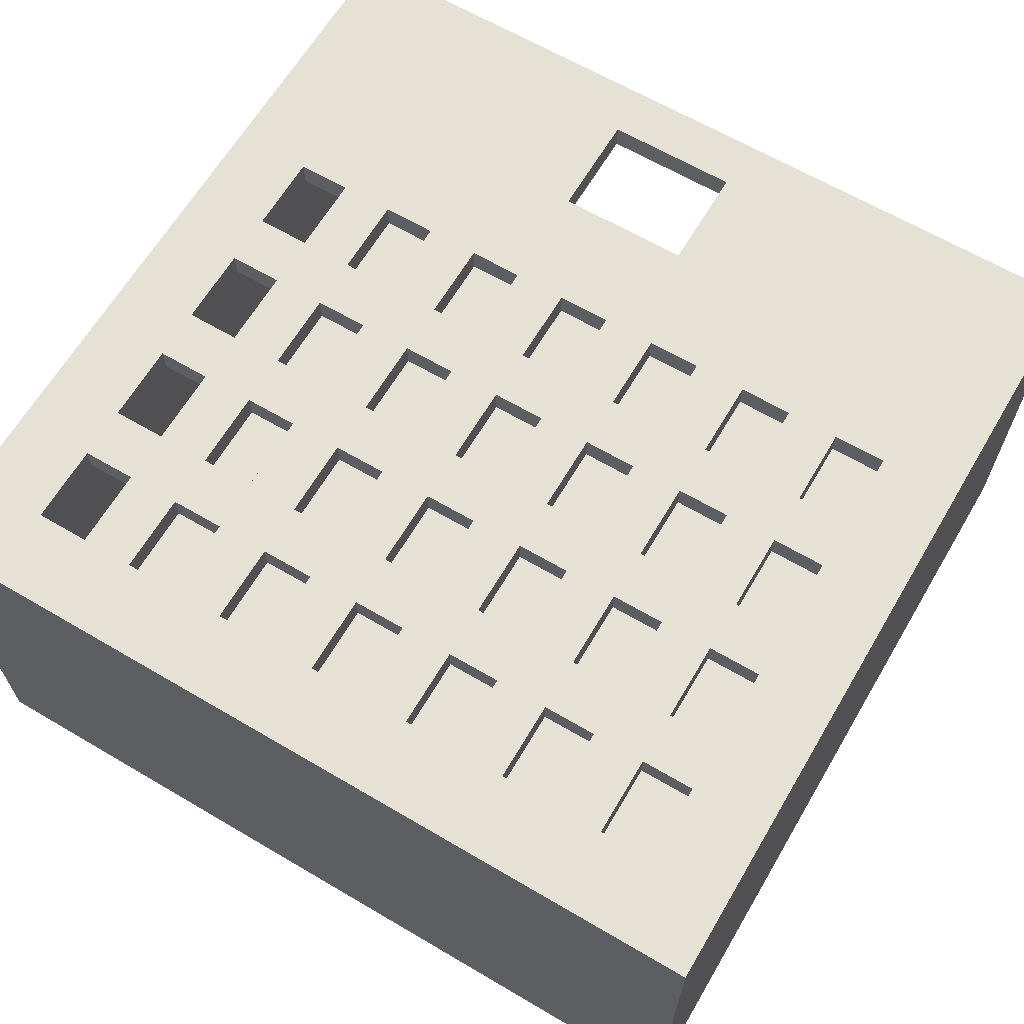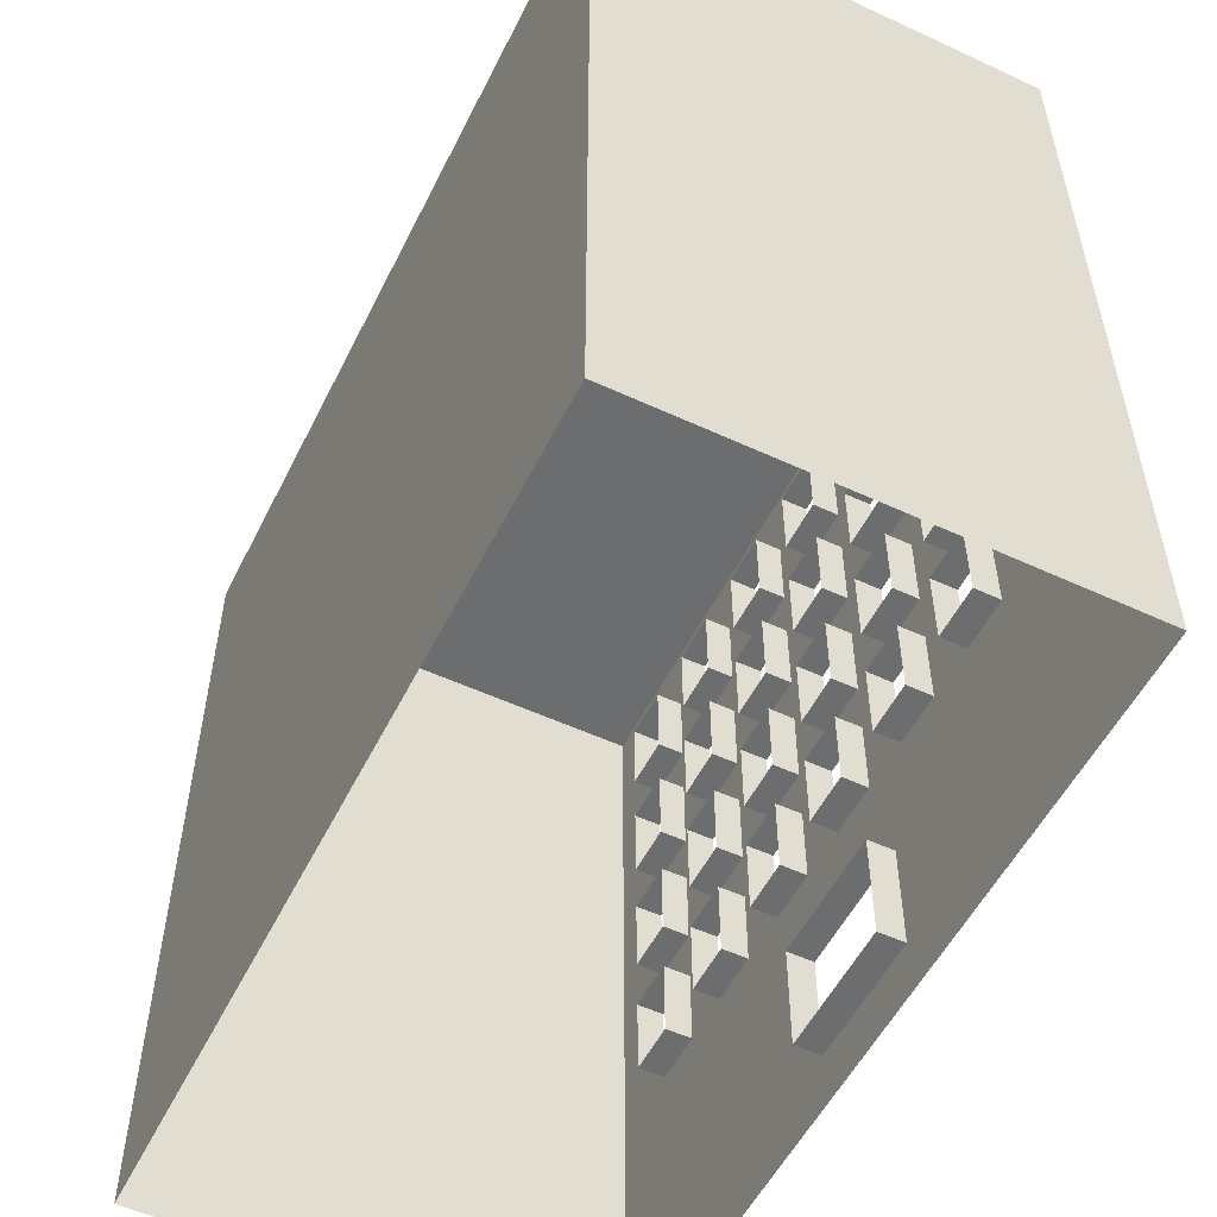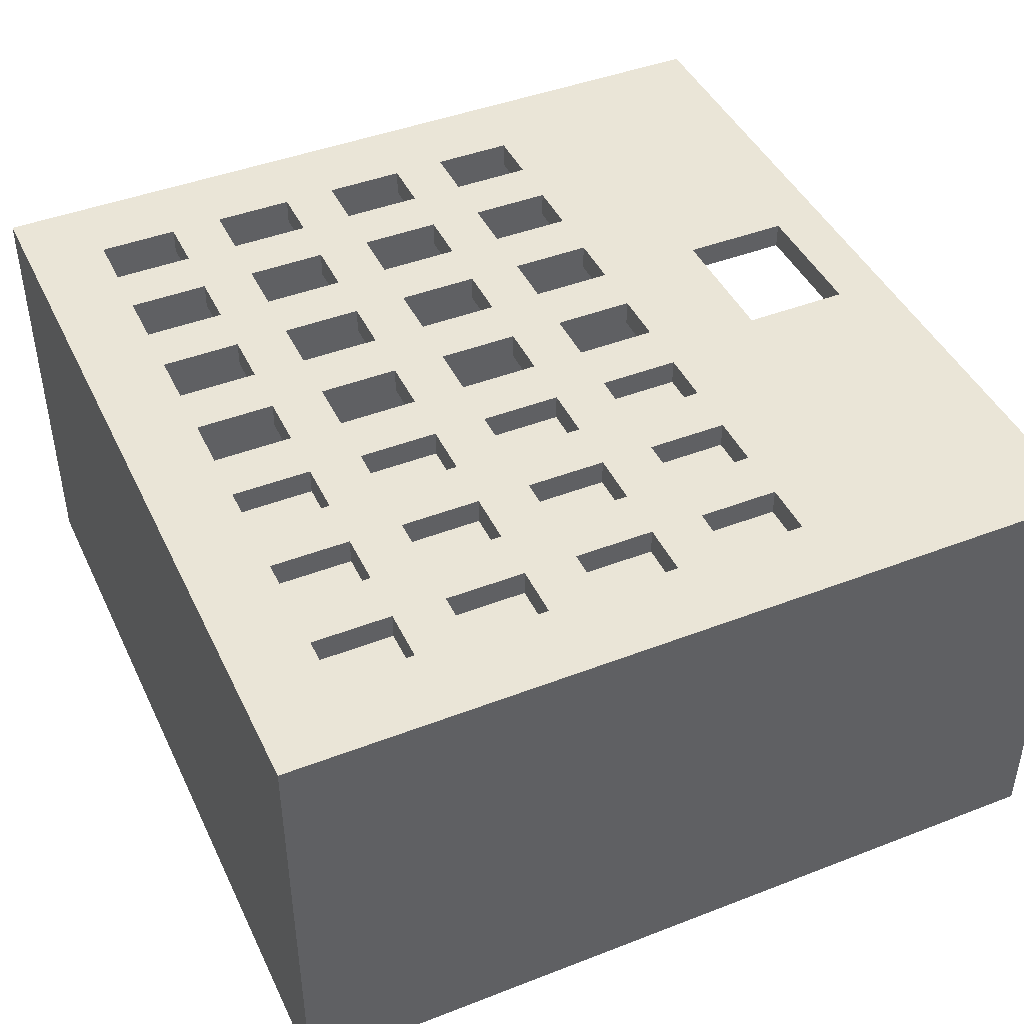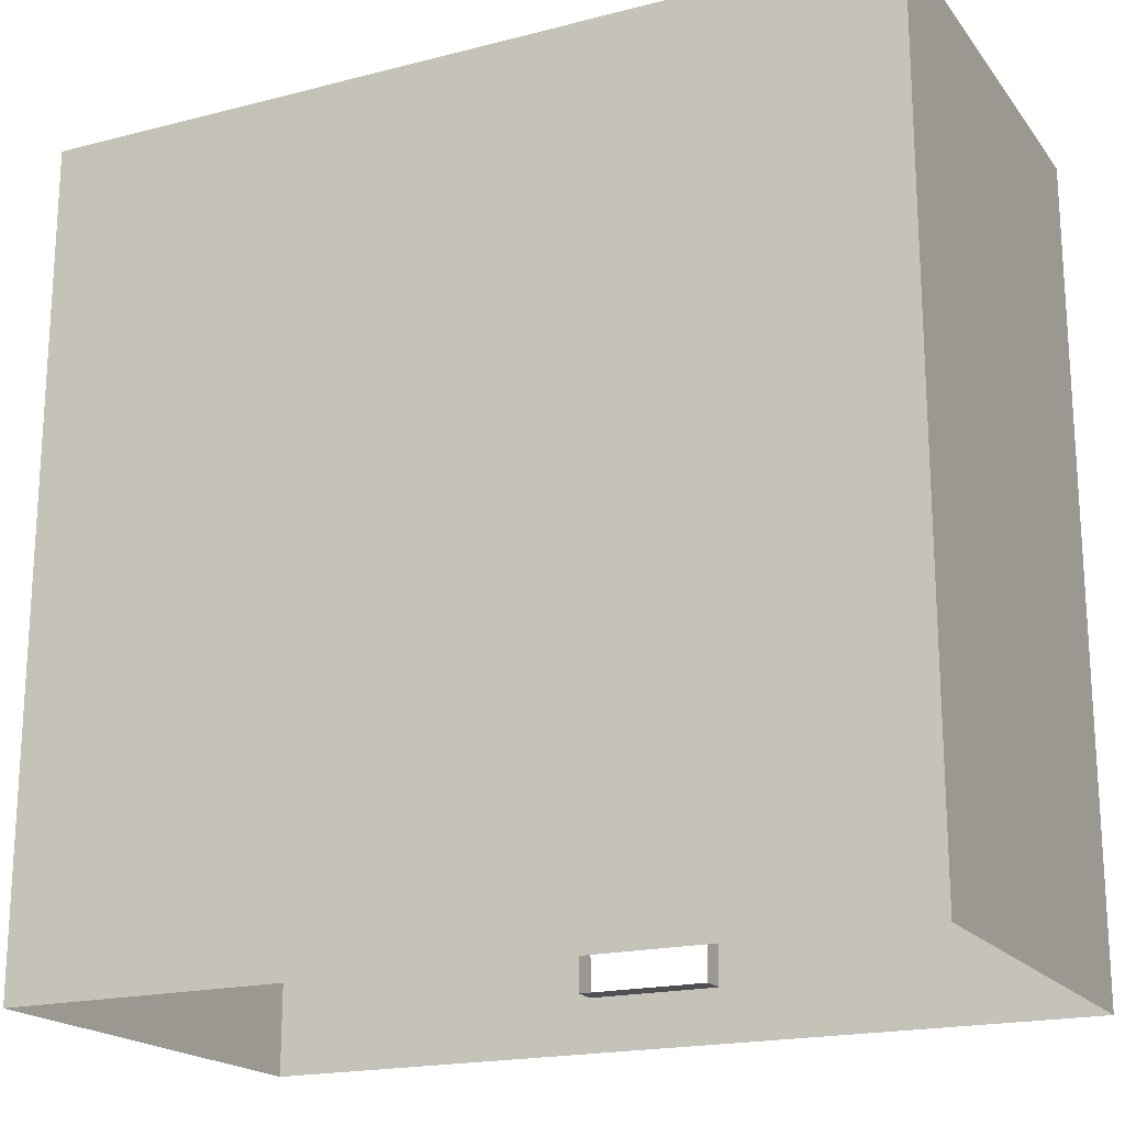
<metadata>
{"format":"obj","ext":"obj","renderer":"f3d","projection":"perspective","resolution":1024,"background":"white","views":[{"elev":64.7,"azim":-149.4,"up":"+Z"},{"elev":-53.9,"azim":-116.2,"up":"+Y"},{"elev":44.0,"azim":-114.4,"up":"+Z"},{"elev":-19.1,"azim":-154.1,"up":"+Y"}]}
</metadata>
<code>
o building8
v -16 31 8.5
v -16 1e-06 -8.5
v -16 -1e-06 8.5
v -16 31 -8.5
v -11 13 8.5
v -11 10 7.5
v -11 10 8.5
v -11 13 7.5
v -11 18 8.5
v -11 15 7.5
v -11 15 8.5
v -11 18 7.5
v -11 23 8.5
v -11 20 7.5
v -11 20 8.5
v -11 23 7.5
v -11 28 8.5
v -11 25 7.5
v -11 25 8.5
v -11 28 7.5
v -7 13 8.5
v -7 10 7.5
v -7 10 8.5
v -7 13 7.5
v -7 18 8.5
v -7 15 7.5
v -7 15 8.5
v -7 18 7.5
v -7 23 8.5
v -7 20 7.5
v -7 20 8.5
v -7 23 7.5
v -7 28 8.5
v -7 25 7.5
v -7 25 8.5
v -7 28 7.5
v -3 13 8.5
v -3 10 7.5
v -3 10 8.5
v -3 13 7.5
v -3 18 8.5
v -3 15 7.5
v -3 15 8.5
v -3 18 7.5
v -3 23 8.5
v -3 20 7.5
v -3 20 8.5
v -3 23 7.5
v -3 28 8.5
v -3 25 7.5
v -3 25 8.5
v -3 28 7.5
v 1 13 8.5
v 1 10 7.5
v 1 10 8.5
v 1 13 7.5
v 1 18 8.5
v 1 15 7.5
v 1 15 8.5
v 1 18 7.5
v 1 23 8.5
v 1 20 7.5
v 1 20 8.5
v 1 23 7.5
v 1 28 8.5
v 1 25 7.5
v 1 25 8.5
v 1 28 7.5
v 3 6 8.5
v 3 2 7.5
v 3 2 8.5
v 3 6 7.5
v 5 13 8.5
v 5 10 7.5
v 5 10 8.5
v 5 13 7.5
v 5 18 8.5
v 5 15 7.5
v 5 15 8.5
v 5 18 7.5
v 5 23 8.5
v 5 20 7.5
v 5 20 8.5
v 5 23 7.5
v 5 28 8.5
v 5 25 7.5
v 5 25 8.5
v 5 28 7.5
v 9 13 8.5
v 9 10 7.5
v 9 10 8.5
v 9 13 7.5
v 9 18 8.5
v 9 15 7.5
v 9 15 8.5
v 9 18 7.5
v 9 23 8.5
v 9 20 7.5
v 9 20 8.5
v 9 23 7.5
v 9 28 8.5
v 9 25 7.5
v 9 25 8.5
v 9 28 7.5
v 13 13 8.5
v 13 10 7.5
v 13 10 8.5
v 13 13 7.5
v 13 18 8.5
v 13 15 7.5
v 13 15 8.5
v 13 18 7.5
v 13 23 8.5
v 13 20 7.5
v 13 20 8.5
v 13 23 7.5
v 13 28 8.5
v 13 25 7.5
v 13 25 8.5
v 13 28 7.5
v -13 10 8.5
v -13 10 7.5
v -13 13 8.5
v -13 13 7.5
v -13 15 8.5
v -13 15 7.5
v -13 18 8.5
v -13 18 7.5
v -13 20 8.5
v -13 20 7.5
v -13 23 8.5
v -13 23 7.5
v -13 25 8.5
v -13 25 7.5
v -13 28 8.5
v -13 28 7.5
v -9 10 8.5
v -9 10 7.5
v -9 13 8.5
v -9 13 7.5
v -9 15 8.5
v -9 15 7.5
v -9 18 8.5
v -9 18 7.5
v -9 20 8.5
v -9 20 7.5
v -9 23 8.5
v -9 23 7.5
v -9 25 8.5
v -9 25 7.5
v -9 28 8.5
v -9 28 7.5
v -5 10 8.5
v -5 10 7.5
v -5 13 8.5
v -5 13 7.5
v -5 15 8.5
v -5 15 7.5
v -5 18 8.5
v -5 18 7.5
v -5 20 8.5
v -5 20 7.5
v -5 23 8.5
v -5 23 7.5
v -5 25 8.5
v -5 25 7.5
v -5 28 8.5
v -5 28 7.5
v -2 2 8.5
v -2 2 7.5
v -2 6 8.5
v -2 6 7.5
v -1 10 8.5
v -1 10 7.5
v -1 13 8.5
v -1 13 7.5
v -1 15 8.5
v -1 15 7.5
v -1 18 8.5
v -1 18 7.5
v -1 20 8.5
v -1 20 7.5
v -1 23 8.5
v -1 23 7.5
v -1 25 8.5
v -1 25 7.5
v -1 28 8.5
v -1 28 7.5
v 3 10 8.5
v 3 10 7.5
v 3 13 8.5
v 3 13 7.5
v 3 15 8.5
v 3 15 7.5
v 3 18 8.5
v 3 18 7.5
v 3 20 8.5
v 3 20 7.5
v 3 23 8.5
v 3 23 7.5
v 3 25 8.5
v 3 25 7.5
v 3 28 8.5
v 3 28 7.5
v 7 10 8.5
v 7 10 7.5
v 7 13 8.5
v 7 13 7.5
v 7 15 8.5
v 7 15 7.5
v 7 18 8.5
v 7 18 7.5
v 7 20 8.5
v 7 20 7.5
v 7 23 8.5
v 7 23 7.5
v 7 25 8.5
v 7 25 7.5
v 7 28 8.5
v 7 28 7.5
v 11 10 8.5
v 11 10 7.5
v 11 13 8.5
v 11 13 7.5
v 11 15 8.5
v 11 15 7.5
v 11 18 8.5
v 11 18 7.5
v 11 20 8.5
v 11 20 7.5
v 11 23 8.5
v 11 23 7.5
v 11 25 8.5
v 11 25 7.5
v 11 28 8.5
v 11 28 7.5
v 16 -1e-06 8.5
v 16 1e-06 -8.5
v 16 31 8.5
v 16 31 -8.5
v -13 10 8.5
v -16 31 8.5
v -16 -1e-06 8.5
v -13 13 8.5
v -13 15 8.5
v -13 18 8.5
v -13 20 8.5
v -13 23 8.5
v -13 25 8.5
v -13 28 8.5
v -11 10 8.5
v -11 13 8.5
v -11 15 8.5
v -11 18 8.5
v -11 20 8.5
v -11 23 8.5
v -11 25 8.5
v -11 28 8.5
v -9 10 8.5
v -9 13 8.5
v -9 15 8.5
v -9 18 8.5
v -9 20 8.5
v -9 23 8.5
v -9 25 8.5
v -9 28 8.5
v -7 10 8.5
v -7 13 8.5
v -7 15 8.5
v -7 18 8.5
v -7 20 8.5
v -7 23 8.5
v -7 25 8.5
v -7 28 8.5
v -5 10 8.5
v -5 13 8.5
v -5 15 8.5
v -5 18 8.5
v -5 20 8.5
v -5 23 8.5
v -5 25 8.5
v -5 28 8.5
v -3 10 8.5
v -3 13 8.5
v -3 15 8.5
v -3 18 8.5
v -3 20 8.5
v -3 23 8.5
v -3 25 8.5
v -3 28 8.5
v -2 1 8.5
v -2 2 8.5
v -2 6 8.5
v -1 10 8.5
v -1 13 8.5
v -1 15 8.5
v -1 18 8.5
v -1 20 8.5
v -1 23 8.5
v -1 25 8.5
v -1 28 8.5
v 1 10 8.5
v 1 13 8.5
v 1 15 8.5
v 1 18 8.5
v 1 20 8.5
v 1 23 8.5
v 1 25 8.5
v 1 28 8.5
v 3 1 8.5
v 3 2 8.5
v 3 6 8.5
v 3 10 8.5
v 3 13 8.5
v 3 15 8.5
v 3 18 8.5
v 3 20 8.5
v 3 23 8.5
v 3 25 8.5
v 3 28 8.5
v 5 10 8.5
v 5 13 8.5
v 5 15 8.5
v 5 18 8.5
v 5 20 8.5
v 5 23 8.5
v 5 25 8.5
v 5 28 8.5
v 7 10 8.5
v 7 13 8.5
v 7 15 8.5
v 7 18 8.5
v 7 20 8.5
v 7 23 8.5
v 7 25 8.5
v 7 28 8.5
v 9 10 8.5
v 9 13 8.5
v 9 15 8.5
v 9 18 8.5
v 9 20 8.5
v 9 23 8.5
v 9 25 8.5
v 9 28 8.5
v 11 10 8.5
v 11 13 8.5
v 11 15 8.5
v 11 18 8.5
v 11 20 8.5
v 11 23 8.5
v 11 25 8.5
v 11 28 8.5
v 13 10 8.5
v 13 13 8.5
v 13 15 8.5
v 13 18 8.5
v 13 20 8.5
v 13 23 8.5
v 13 25 8.5
v 13 28 8.5
v 16 -1e-06 8.5
v 16 31 8.5
v -16 1e-06 -8.5
v -16 31 -8.5
v 16 1e-06 -8.5
v 16 31 -8.5
v -2 6 7.5
v 3 6 8.5
v -2 6 8.5
v 3 6 7.5
v -13 13 7.5
v -11 13 8.5
v -13 13 8.5
v -11 13 7.5
v -9 13 7.5
v -7 13 8.5
v -9 13 8.5
v -7 13 7.5
v -5 13 7.5
v -3 13 8.5
v -5 13 8.5
v -3 13 7.5
v -1 13 7.5
v 1 13 8.5
v -1 13 8.5
v 1 13 7.5
v 3 13 7.5
v 5 13 8.5
v 3 13 8.5
v 5 13 7.5
v 7 13 7.5
v 9 13 8.5
v 7 13 8.5
v 9 13 7.5
v 11 13 7.5
v 13 13 8.5
v 11 13 8.5
v 13 13 7.5
v -13 18 7.5
v -11 18 8.5
v -13 18 8.5
v -11 18 7.5
v -9 18 7.5
v -7 18 8.5
v -9 18 8.5
v -7 18 7.5
v -5 18 7.5
v -3 18 8.5
v -5 18 8.5
v -3 18 7.5
v -1 18 7.5
v 1 18 8.5
v -1 18 8.5
v 1 18 7.5
v 3 18 7.5
v 5 18 8.5
v 3 18 8.5
v 5 18 7.5
v 7 18 7.5
v 9 18 8.5
v 7 18 8.5
v 9 18 7.5
v 11 18 7.5
v 13 18 8.5
v 11 18 8.5
v 13 18 7.5
v -13 23 7.5
v -11 23 8.5
v -13 23 8.5
v -11 23 7.5
v -9 23 7.5
v -7 23 8.5
v -9 23 8.5
v -7 23 7.5
v -5 23 7.5
v -3 23 8.5
v -5 23 8.5
v -3 23 7.5
v -1 23 7.5
v 1 23 8.5
v -1 23 8.5
v 1 23 7.5
v 3 23 7.5
v 5 23 8.5
v 3 23 8.5
v 5 23 7.5
v 7 23 7.5
v 9 23 8.5
v 7 23 8.5
v 9 23 7.5
v 11 23 7.5
v 13 23 8.5
v 11 23 8.5
v 13 23 7.5
v -13 28 7.5
v -11 28 8.5
v -13 28 8.5
v -11 28 7.5
v -9 28 7.5
v -7 28 8.5
v -9 28 8.5
v -7 28 7.5
v -5 28 7.5
v -3 28 8.5
v -5 28 8.5
v -3 28 7.5
v -1 28 7.5
v 1 28 8.5
v -1 28 8.5
v 1 28 7.5
v 3 28 7.5
v 5 28 8.5
v 3 28 8.5
v 5 28 7.5
v 7 28 7.5
v 9 28 8.5
v 7 28 8.5
v 9 28 7.5
v 11 28 7.5
v 13 28 8.5
v 11 28 8.5
v 13 28 7.5
v -2 2 8.5
v 3 2 8.5
v -2 2 7.5
v 3 2 7.5
v -13 10 8.5
v -11 10 8.5
v -13 10 7.5
v -11 10 7.5
v -9 10 8.5
v -7 10 8.5
v -9 10 7.5
v -7 10 7.5
v -5 10 8.5
v -3 10 8.5
v -5 10 7.5
v -3 10 7.5
v -1 10 8.5
v 1 10 8.5
v -1 10 7.5
v 1 10 7.5
v 3 10 8.5
v 5 10 8.5
v 3 10 7.5
v 5 10 7.5
v 7 10 8.5
v 9 10 8.5
v 7 10 7.5
v 9 10 7.5
v 11 10 8.5
v 13 10 8.5
v 11 10 7.5
v 13 10 7.5
v -13 15 8.5
v -11 15 8.5
v -13 15 7.5
v -11 15 7.5
v -9 15 8.5
v -7 15 8.5
v -9 15 7.5
v -7 15 7.5
v -5 15 8.5
v -3 15 8.5
v -5 15 7.5
v -3 15 7.5
v -1 15 8.5
v 1 15 8.5
v -1 15 7.5
v 1 15 7.5
v 3 15 8.5
v 5 15 8.5
v 3 15 7.5
v 5 15 7.5
v 7 15 8.5
v 9 15 8.5
v 7 15 7.5
v 9 15 7.5
v 11 15 8.5
v 13 15 8.5
v 11 15 7.5
v 13 15 7.5
v -13 20 8.5
v -11 20 8.5
v -13 20 7.5
v -11 20 7.5
v -9 20 8.5
v -7 20 8.5
v -9 20 7.5
v -7 20 7.5
v -5 20 8.5
v -3 20 8.5
v -5 20 7.5
v -3 20 7.5
v -1 20 8.5
v 1 20 8.5
v -1 20 7.5
v 1 20 7.5
v 3 20 8.5
v 5 20 8.5
v 3 20 7.5
v 5 20 7.5
v 7 20 8.5
v 9 20 8.5
v 7 20 7.5
v 9 20 7.5
v 11 20 8.5
v 13 20 8.5
v 11 20 7.5
v 13 20 7.5
v -13 25 8.5
v -11 25 8.5
v -13 25 7.5
v -11 25 7.5
v -9 25 8.5
v -7 25 8.5
v -9 25 7.5
v -7 25 7.5
v -5 25 8.5
v -3 25 8.5
v -5 25 7.5
v -3 25 7.5
v -1 25 8.5
v 1 25 8.5
v -1 25 7.5
v 1 25 7.5
v 3 25 8.5
v 5 25 8.5
v 3 25 7.5
v 5 25 7.5
v 7 25 8.5
v 9 25 8.5
v 7 25 7.5
v 9 25 7.5
v 11 25 8.5
v 13 25 8.5
v 11 25 7.5
v 13 25 7.5
v -16 31 8.5
v 16 31 8.5
v -16 31 -8.5
v 16 31 -8.5
f 1 2 3
f 4 2 1
f 5 6 7
f 8 6 5
f 9 10 11
f 12 10 9
f 13 14 15
f 16 14 13
f 17 18 19
f 20 18 17
f 21 22 23
f 24 22 21
f 25 26 27
f 28 26 25
f 29 30 31
f 32 30 29
f 33 34 35
f 36 34 33
f 37 38 39
f 40 38 37
f 41 42 43
f 44 42 41
f 45 46 47
f 48 46 45
f 49 50 51
f 52 50 49
f 53 54 55
f 56 54 53
f 57 58 59
f 60 58 57
f 61 62 63
f 64 62 61
f 65 66 67
f 68 66 65
f 69 70 71
f 72 70 69
f 73 74 75
f 76 74 73
f 77 78 79
f 80 78 77
f 81 82 83
f 84 82 81
f 85 86 87
f 88 86 85
f 89 90 91
f 92 90 89
f 93 94 95
f 96 94 93
f 97 98 99
f 100 98 97
f 101 102 103
f 104 102 101
f 105 106 107
f 108 106 105
f 109 110 111
f 112 110 109
f 113 114 115
f 116 114 113
f 117 118 119
f 120 118 117
f 121 122 123
f 123 122 124
f 125 126 127
f 127 126 128
f 129 130 131
f 131 130 132
f 133 134 135
f 135 134 136
f 137 138 139
f 139 138 140
f 141 142 143
f 143 142 144
f 145 146 147
f 147 146 148
f 149 150 151
f 151 150 152
f 153 154 155
f 155 154 156
f 157 158 159
f 159 158 160
f 161 162 163
f 163 162 164
f 165 166 167
f 167 166 168
f 169 170 171
f 171 170 172
f 173 174 175
f 175 174 176
f 177 178 179
f 179 178 180
f 181 182 183
f 183 182 184
f 185 186 187
f 187 186 188
f 189 190 191
f 191 190 192
f 193 194 195
f 195 194 196
f 197 198 199
f 199 198 200
f 201 202 203
f 203 202 204
f 205 206 207
f 207 206 208
f 209 210 211
f 211 210 212
f 213 214 215
f 215 214 216
f 217 218 219
f 219 218 220
f 221 222 223
f 223 222 224
f 225 226 227
f 227 226 228
f 229 230 231
f 231 230 232
f 233 234 235
f 235 234 236
f 237 238 239
f 239 238 240
f 241 242 243
f 244 242 241
f 245 242 244
f 246 242 245
f 247 242 246
f 248 242 247
f 249 242 248
f 250 242 249
f 251 241 243
f 252 245 244
f 253 245 252
f 254 247 246
f 255 247 254
f 256 249 248
f 257 249 256
f 258 242 250
f 259 257 256
f 259 258 257
f 259 255 254
f 259 251 243
f 259 256 255
f 259 253 252
f 259 254 253
f 259 252 251
f 260 258 259
f 261 258 260
f 262 258 261
f 263 258 262
f 264 258 263
f 265 258 264
f 266 242 258
f 266 258 265
f 267 259 243
f 268 261 260
f 269 261 268
f 270 263 262
f 271 263 270
f 272 265 264
f 273 265 272
f 274 242 266
f 275 271 270
f 275 274 273
f 275 273 272
f 275 269 268
f 275 272 271
f 275 267 243
f 275 270 269
f 275 268 267
f 276 274 275
f 277 274 276
f 278 274 277
f 279 274 278
f 280 274 279
f 281 274 280
f 282 242 274
f 282 274 281
f 283 275 243
f 284 277 276
f 285 277 284
f 286 279 278
f 287 279 286
f 288 281 280
f 289 281 288
f 290 242 282
f 291 287 286
f 291 290 289
f 291 289 288
f 291 285 284
f 291 288 287
f 291 283 243
f 291 286 285
f 291 284 283
f 292 290 291
f 293 290 292
f 294 290 293
f 295 290 294
f 296 290 295
f 297 290 296
f 298 290 297
f 299 290 298
f 300 290 299
f 301 242 290
f 301 290 300
f 302 294 293
f 303 296 295
f 304 296 303
f 305 298 297
f 306 298 305
f 307 300 299
f 308 300 307
f 309 242 301
f 310 291 243
f 310 292 291
f 311 292 310
f 312 306 305
f 312 309 308
f 312 308 307
f 312 304 303
f 312 307 306
f 312 302 293
f 312 305 304
f 312 303 302
f 313 309 312
f 314 309 313
f 315 309 314
f 316 309 315
f 317 309 316
f 318 309 317
f 319 309 318
f 320 242 309
f 320 309 319
f 321 311 310
f 321 312 311
f 321 313 312
f 322 315 314
f 323 315 322
f 324 317 316
f 325 317 324
f 326 319 318
f 327 319 326
f 328 242 320
f 329 327 326
f 329 328 327
f 329 325 324
f 329 323 322
f 329 326 325
f 329 321 310
f 329 324 323
f 329 322 321
f 330 328 329
f 331 328 330
f 332 328 331
f 333 328 332
f 334 328 333
f 335 328 334
f 336 242 328
f 336 328 335
f 337 329 310
f 338 331 330
f 339 331 338
f 340 333 332
f 341 333 340
f 342 335 334
f 343 335 342
f 344 242 336
f 345 341 340
f 345 344 343
f 345 343 342
f 345 339 338
f 345 342 341
f 345 337 310
f 345 340 339
f 345 338 337
f 346 344 345
f 347 344 346
f 348 344 347
f 349 344 348
f 350 344 349
f 351 344 350
f 352 242 344
f 352 344 351
f 353 345 310
f 354 347 346
f 355 347 354
f 356 349 348
f 357 349 356
f 358 351 350
f 359 351 358
f 360 242 352
f 361 357 356
f 361 360 359
f 361 310 243
f 361 359 358
f 361 358 357
f 361 355 354
f 361 356 355
f 361 353 310
f 361 354 353
f 362 242 360
f 362 360 361
f 363 364 365
f 365 364 366
f 367 368 369
f 370 368 367
f 371 372 373
f 374 372 371
f 375 376 377
f 378 376 375
f 379 380 381
f 382 380 379
f 383 384 385
f 386 384 383
f 387 388 389
f 390 388 387
f 391 392 393
f 394 392 391
f 395 396 397
f 398 396 395
f 399 400 401
f 402 400 399
f 403 404 405
f 406 404 403
f 407 408 409
f 410 408 407
f 411 412 413
f 414 412 411
f 415 416 417
f 418 416 415
f 419 420 421
f 422 420 419
f 423 424 425
f 426 424 423
f 427 428 429
f 430 428 427
f 431 432 433
f 434 432 431
f 435 436 437
f 438 436 435
f 439 440 441
f 442 440 439
f 443 444 445
f 446 444 443
f 447 448 449
f 450 448 447
f 451 452 453
f 454 452 451
f 455 456 457
f 458 456 455
f 459 460 461
f 462 460 459
f 463 464 465
f 466 464 463
f 467 468 469
f 470 468 467
f 471 472 473
f 474 472 471
f 475 476 477
f 478 476 475
f 479 480 481
f 482 480 479
f 483 484 485
f 485 484 486
f 487 488 489
f 489 488 490
f 491 492 493
f 493 492 494
f 495 496 497
f 497 496 498
f 499 500 501
f 501 500 502
f 503 504 505
f 505 504 506
f 507 508 509
f 509 508 510
f 511 512 513
f 513 512 514
f 515 516 517
f 517 516 518
f 519 520 521
f 521 520 522
f 523 524 525
f 525 524 526
f 527 528 529
f 529 528 530
f 531 532 533
f 533 532 534
f 535 536 537
f 537 536 538
f 539 540 541
f 541 540 542
f 543 544 545
f 545 544 546
f 547 548 549
f 549 548 550
f 551 552 553
f 553 552 554
f 555 556 557
f 557 556 558
f 559 560 561
f 561 560 562
f 563 564 565
f 565 564 566
f 567 568 569
f 569 568 570
f 571 572 573
f 573 572 574
f 575 576 577
f 577 576 578
f 579 580 581
f 581 580 582
f 583 584 585
f 585 584 586
f 587 588 589
f 589 588 590
f 591 592 593
f 593 592 594
f 595 596 597
f 597 596 598
f 599 600 601
f 601 600 602

</code>
